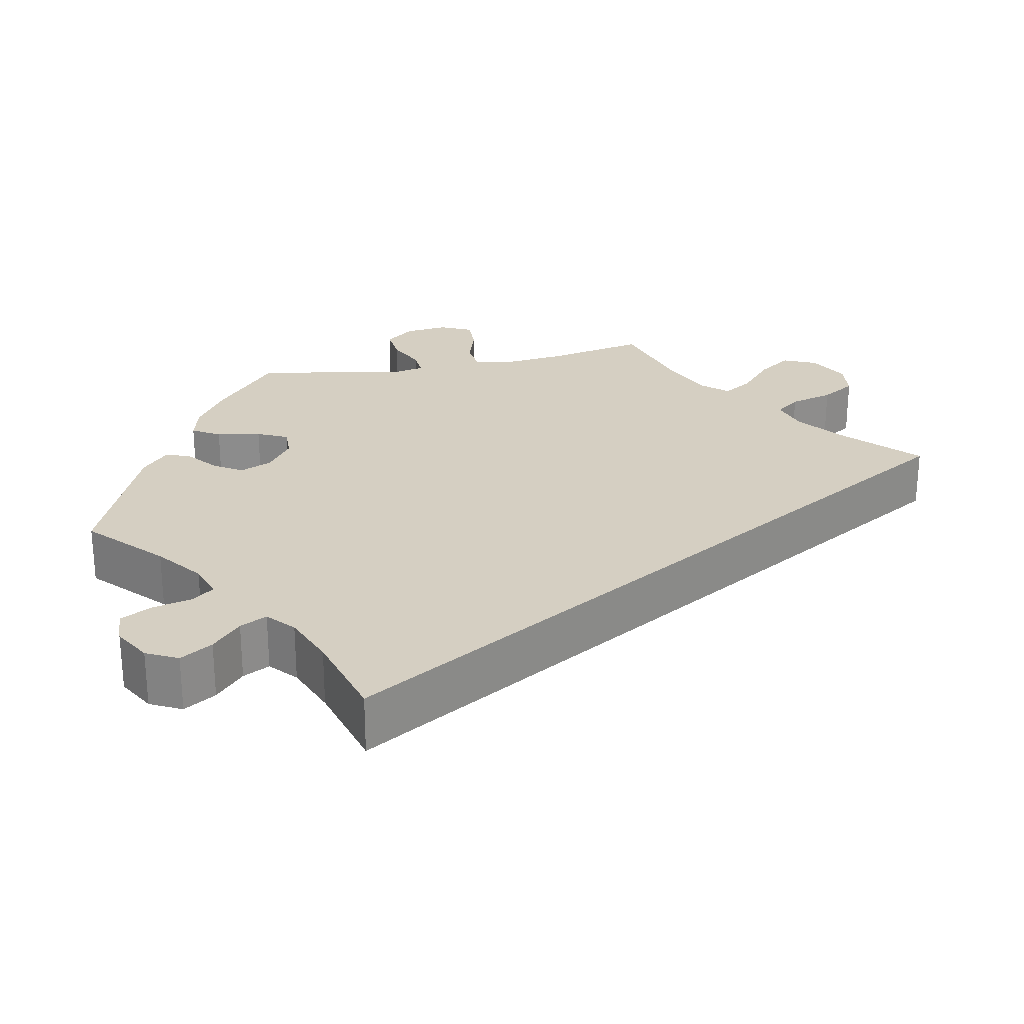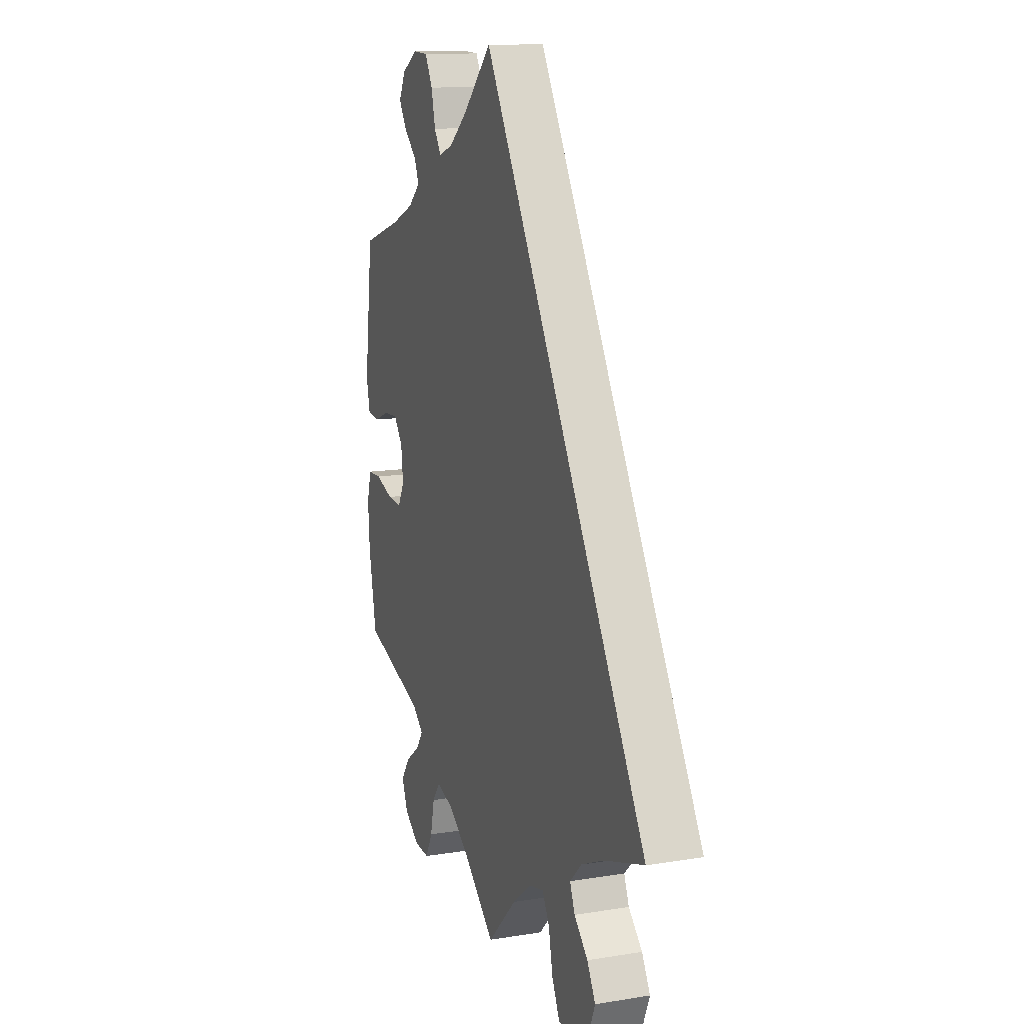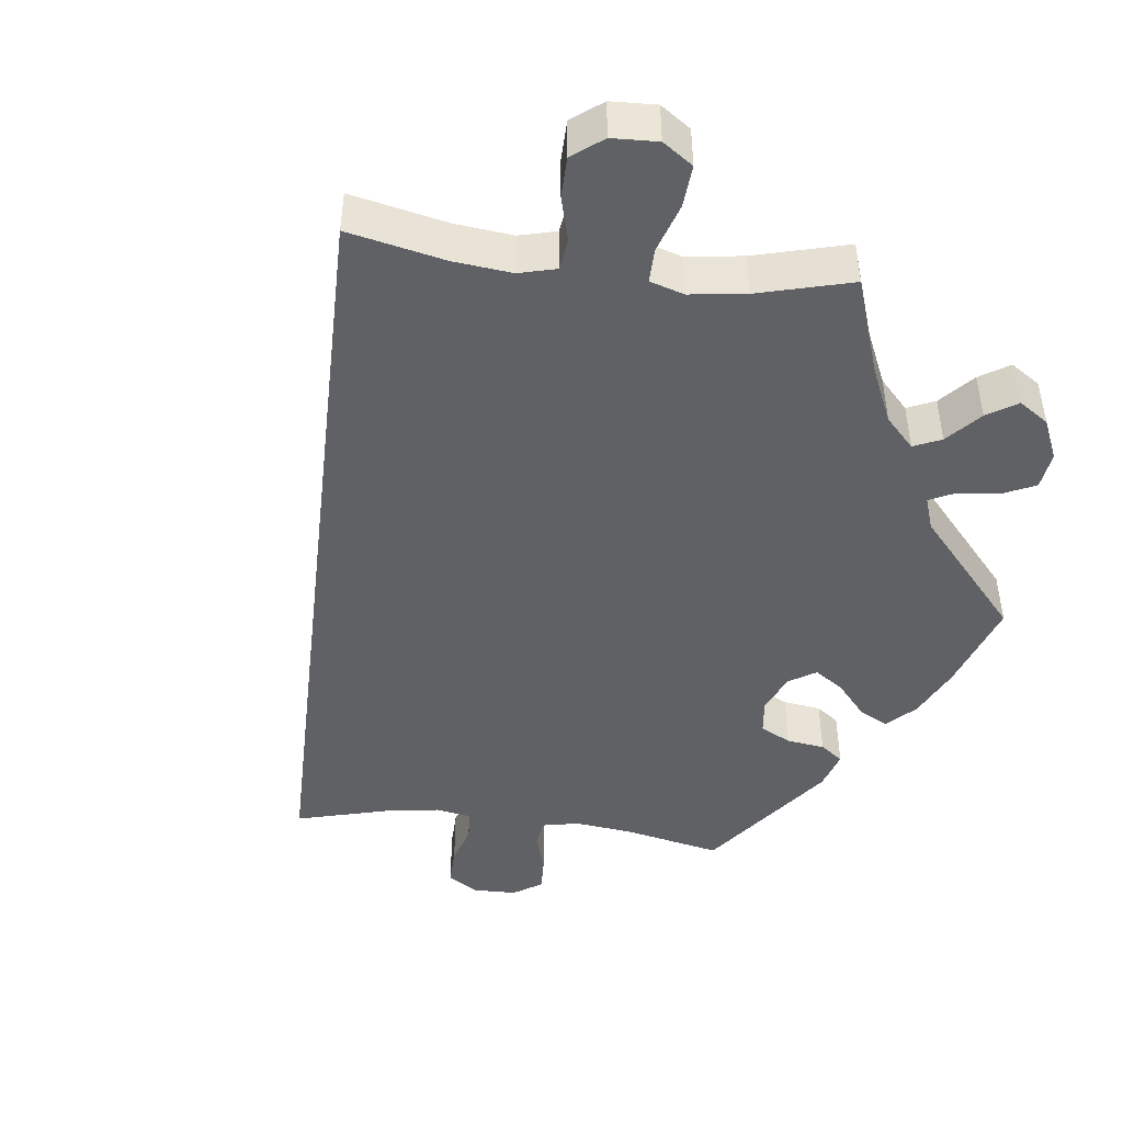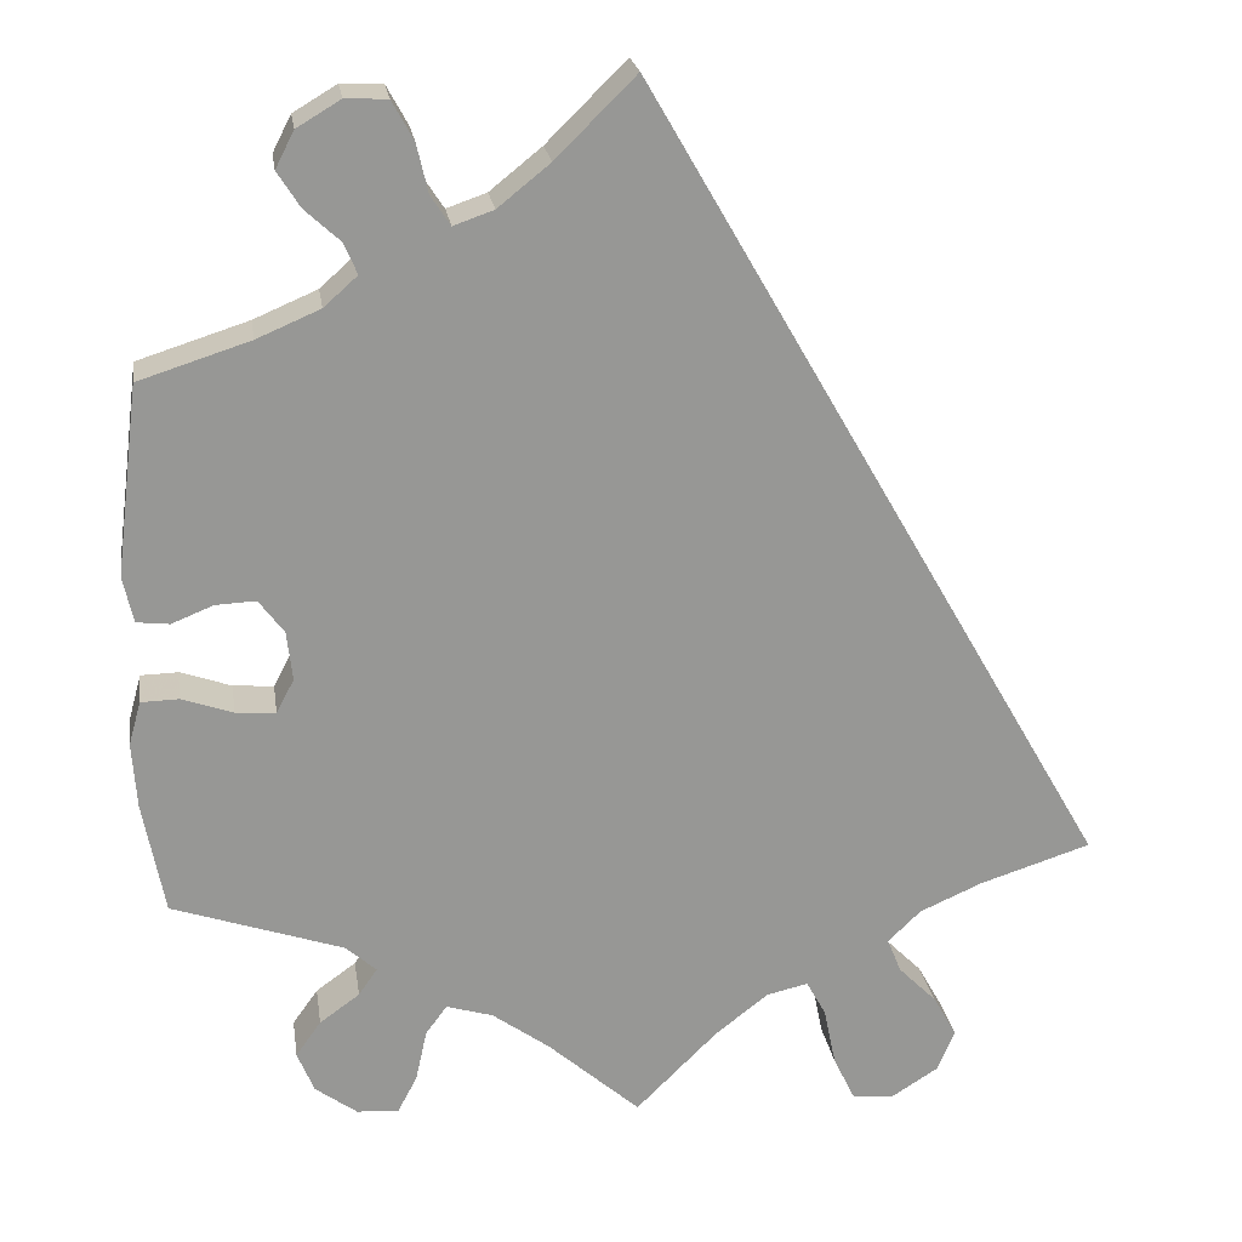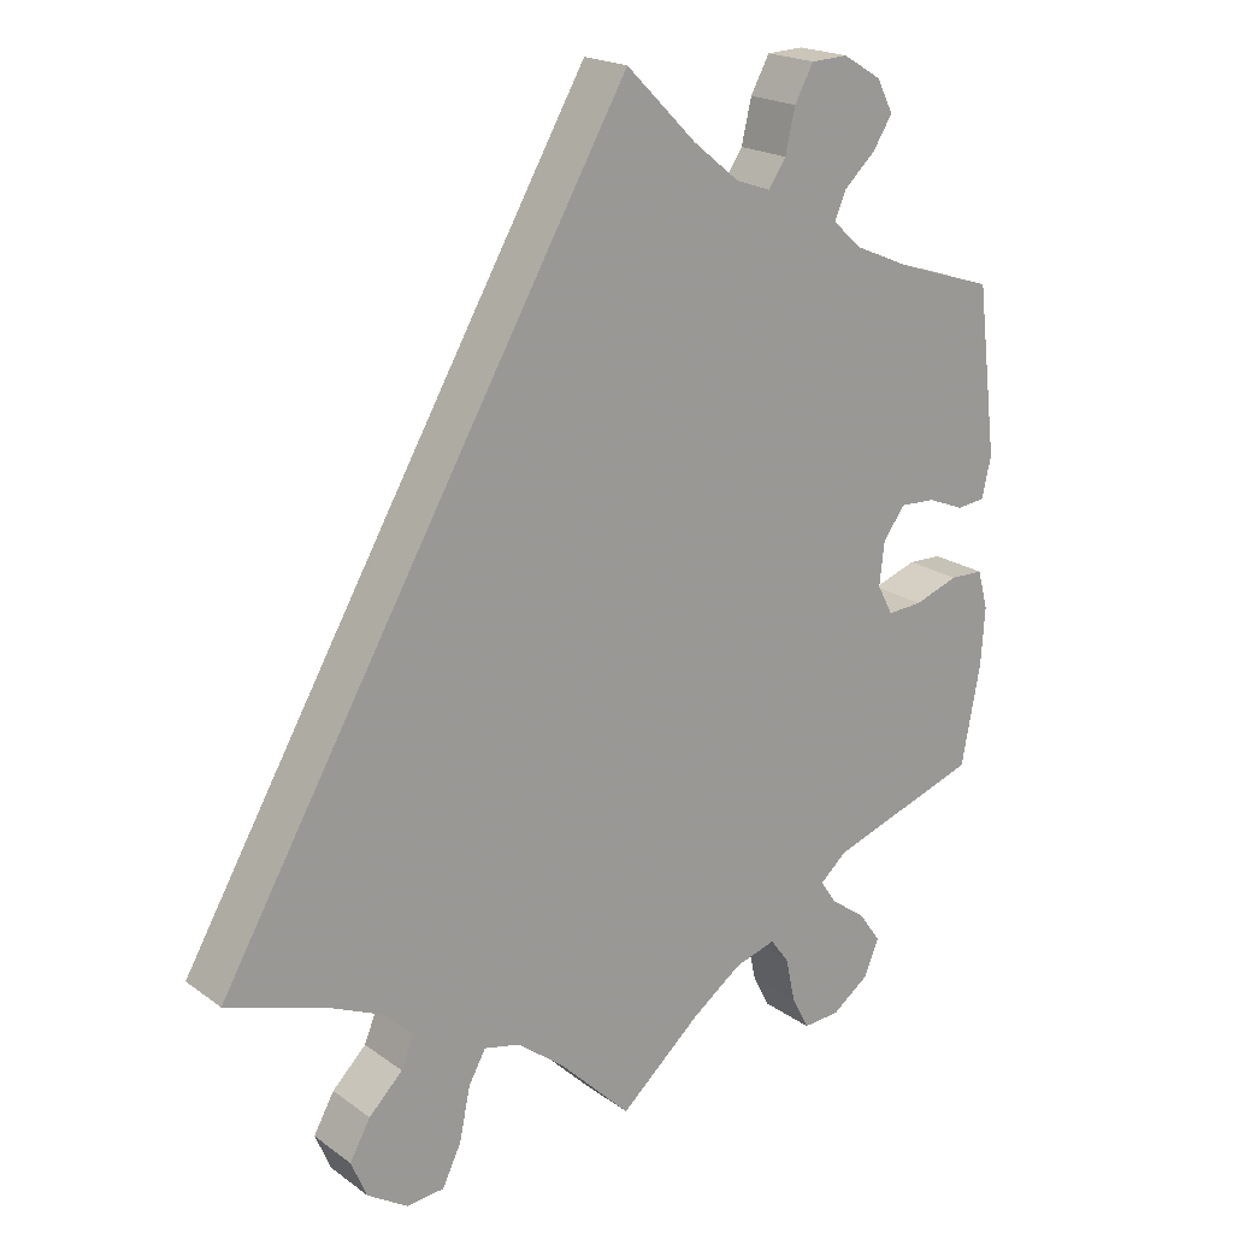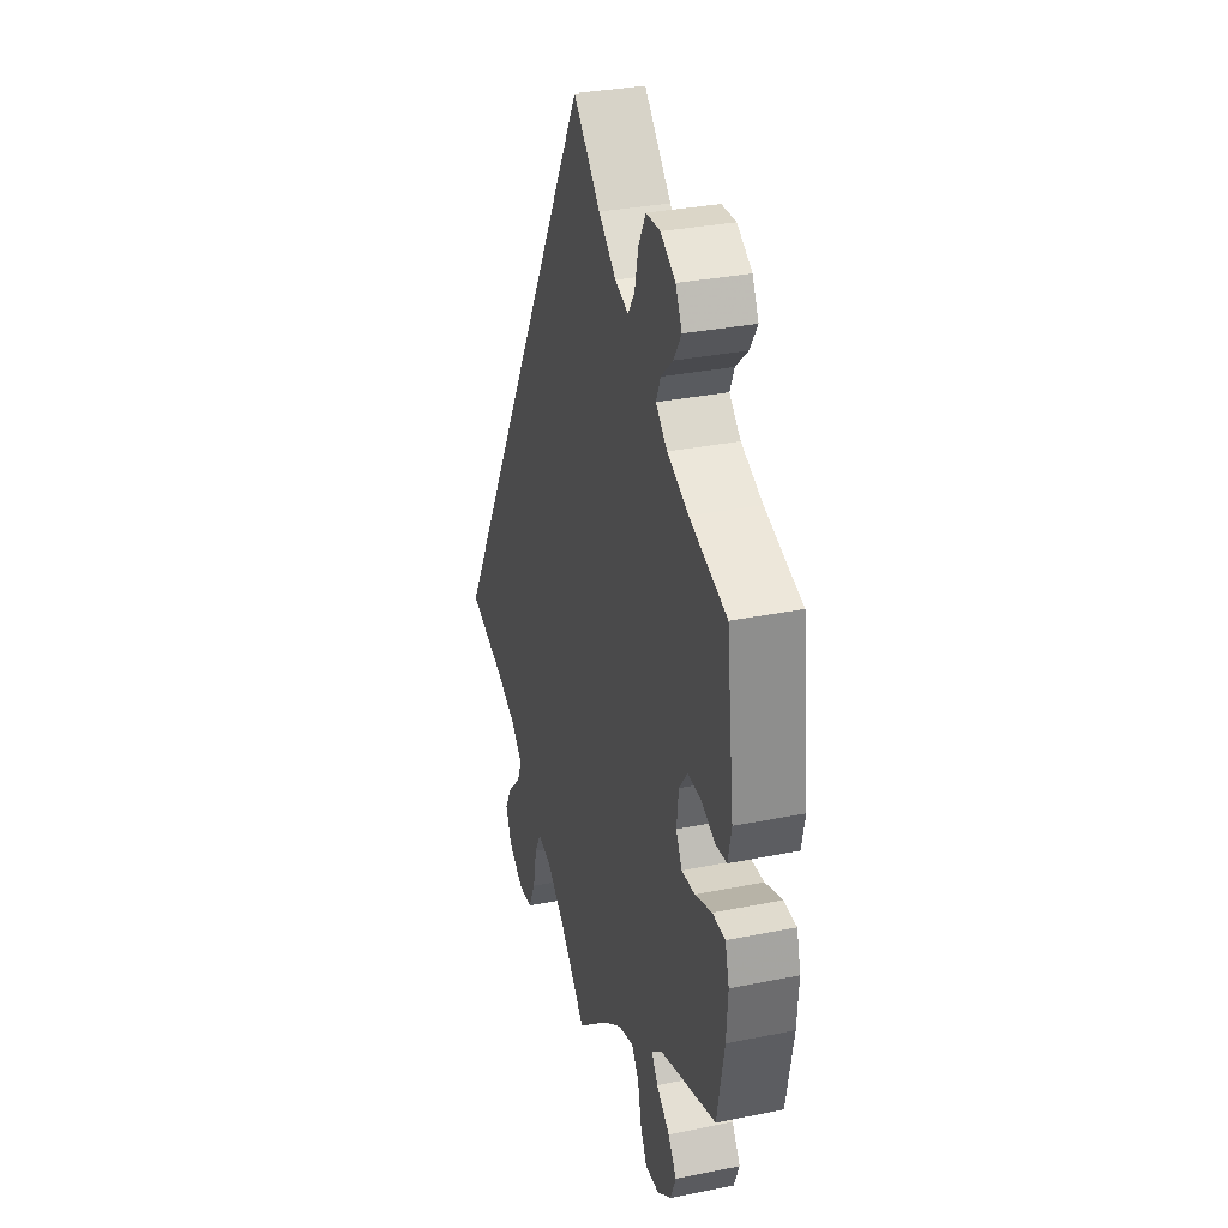
<metadata>
{"format":"obj","ext":"obj","renderer":"f3d","projection":"perspective","resolution":1024,"background":"white","views":[{"elev":25.9,"azim":18.1,"up":"+Y"},{"elev":13.0,"azim":69.6,"up":"+Z"},{"elev":-46.0,"azim":143.1,"up":"+Y"},{"elev":22.3,"azim":-8.5,"up":"+Z"},{"elev":19.8,"azim":142.4,"up":"+Z"},{"elev":32.3,"azim":-105.8,"up":"+Z"}]}
</metadata>
<code>
v 0.501 0.07 -0.289
v 0.382 0.07 -0.327
v 0.314 0.07 -0.357
v 0.279 0.07 -0.391
v 0.294 0.07 -0.428
v 0.335 0.07 -0.469
v 0.36 0.07 -0.514
v 0.341 0.07 -0.559
v 0.292 0.07 -0.59
v 0.246 0.07 -0.586
v 0.223 0.07 -0.538
v 0.21 0.07 -0.475
v 0.189 0.07 -0.437
v 0.145 0.07 -0.447
v 0.088 0.07 -0.491
v 0 0.07 -0.578
v -0.098 0.07 -0.492
v -0.16 0.07 -0.447
v -0.21 0.07 -0.432
v -0.233 0.07 -0.463
v -0.245 0.07 -0.518
v -0.266 0.07 -0.558
v -0.311 0.07 -0.555
v -0.356 0.07 -0.522
v -0.374 0.07 -0.478
v -0.347 0.07 -0.44
v -0.304 0.07 -0.409
v -0.284 0.07 -0.38
v -0.317 0.07 -0.351
v -0.5 0.07 -0.289
v -0.523 0.07 -0.169
v -0.528 0.07 -0.098
v -0.515 0.07 -0.051
v -0.474 0.07 -0.05
v -0.42 0.07 -0.069
v -0.377 0.07 -0.072
v -0.358 0.07 -0.036
v -0.364 0.07 0.017
v -0.391 0.07 0.053
v -0.434 0.07 0.051
v -0.479 0.07 0.033
v -0.514 0.07 0.037
v -0.525 0.07 0.087
v -0.5 0.07 0.289
v -0.381 0.07 0.327
v -0.313 0.07 0.356
v -0.277 0.07 0.388
v -0.291 0.07 0.421
v -0.329 0.07 0.456
v -0.353 0.07 0.494
v -0.333 0.07 0.533
v -0.286 0.07 0.561
v -0.241 0.07 0.559
v -0.218 0.07 0.517
v -0.206 0.07 0.465
v -0.185 0.07 0.433
v -0.142 0.07 0.448
v -0.086 0.07 0.493
v 0 0.07 0.578
v 0.501 0 -0.289
v 0.382 0 -0.327
v 0.314 0 -0.357
v 0.279 0 -0.391
v 0.294 0 -0.428
v 0.335 0 -0.469
v 0.36 0 -0.514
v 0.341 0 -0.559
v 0.292 0 -0.59
v 0.246 0 -0.586
v 0.223 0 -0.538
v 0.21 0 -0.475
v 0.189 0 -0.437
v 0.145 0 -0.447
v 0.088 0 -0.491
v 0 0 -0.578
v -0.098 0 -0.492
v -0.16 0 -0.447
v -0.21 0 -0.432
v -0.233 0 -0.463
v -0.245 0 -0.518
v -0.266 0 -0.558
v -0.311 0 -0.555
v -0.356 0 -0.522
v -0.374 0 -0.478
v -0.347 0 -0.44
v -0.304 0 -0.409
v -0.284 0 -0.38
v -0.317 0 -0.351
v -0.5 0 -0.289
v -0.523 0 -0.169
v -0.528 0 -0.098
v -0.515 0 -0.051
v -0.474 0 -0.05
v -0.42 0 -0.069
v -0.377 0 -0.072
v -0.358 0 -0.036
v -0.364 0 0.017
v -0.391 0 0.053
v -0.434 0 0.051
v -0.479 0 0.033
v -0.514 0 0.037
v -0.525 0 0.087
v -0.5 0 0.289
v -0.381 0 0.327
v -0.313 0 0.356
v -0.277 0 0.388
v -0.291 0 0.421
v -0.329 0 0.456
v -0.353 0 0.494
v -0.333 0 0.533
v -0.286 0 0.561
v -0.241 0 0.559
v -0.218 0 0.517
v -0.206 0 0.465
v -0.185 0 0.433
v -0.142 0 0.448
v -0.086 0 0.493
v 0 0 0.578
f 58 59 1 2
f 57 58 2 3
f 56 57 3 4
f 55 56 4 5
f 52 53 54 55
f 52 55 5
f 51 52 5
f 48 49 50 51
f 47 48 51 5
f 46 47 5
f 45 46 5
f 44 45 5
f 40 41 42 43
f 39 40 43 44
f 38 39 44 5
f 32 33 34 35
f 32 35 36
f 29 30 31 32
f 28 29 32 36
f 24 25 26 27
f 24 27 28
f 23 24 28
f 20 21 22 23
f 19 20 23 28
f 18 19 28 36
f 15 16 17
f 14 15 17 18
f 13 14 18 36
f 9 10 11 12
f 9 12 13
f 8 9 13
f 7 8 13
f 37 38 5 6
f 13 36 37
f 6 7 13 37
f 61 60 118 117
f 62 61 117 116
f 63 62 116 115
f 64 63 115 114
f 114 113 112 111
f 64 114 111
f 64 111 110
f 110 109 108 107
f 64 110 107 106
f 64 106 105
f 64 105 104
f 64 104 103
f 102 101 100 99
f 103 102 99 98
f 64 103 98 97
f 94 93 92 91
f 95 94 91
f 91 90 89 88
f 95 91 88 87
f 86 85 84 83
f 87 86 83
f 87 83 82
f 82 81 80 79
f 87 82 79 78
f 95 87 78 77
f 76 75 74
f 77 76 74 73
f 95 77 73 72
f 71 70 69 68
f 72 71 68
f 72 68 67
f 72 67 66
f 65 64 97 96
f 96 95 72
f 96 72 66 65
f 1 60 61 2
f 2 61 62 3
f 3 62 63 4
f 4 63 64 5
f 5 64 65 6
f 6 65 66 7
f 7 66 67 8
f 8 67 68 9
f 9 68 69 10
f 10 69 70 11
f 11 70 71 12
f 12 71 72 13
f 13 72 73 14
f 14 73 74 15
f 15 74 75 16
f 16 75 76 17
f 17 76 77 18
f 18 77 78 19
f 19 78 79 20
f 20 79 80 21
f 21 80 81 22
f 22 81 82 23
f 23 82 83 24
f 24 83 84 25
f 25 84 85 26
f 26 85 86 27
f 27 86 87 28
f 28 87 88 29
f 29 88 89 30
f 30 89 90 31
f 31 90 91 32
f 32 91 92 33
f 33 92 93 34
f 34 93 94 35
f 35 94 95 36
f 36 95 96 37
f 37 96 97 38
f 38 97 98 39
f 39 98 99 40
f 40 99 100 41
f 41 100 101 42
f 42 101 102 43
f 43 102 103 44
f 44 103 104 45
f 45 104 105 46
f 46 105 106 47
f 47 106 107 48
f 48 107 108 49
f 49 108 109 50
f 50 109 110 51
f 51 110 111 52
f 52 111 112 53
f 53 112 113 54
f 54 113 114 55
f 55 114 115 56
f 56 115 116 57
f 57 116 117 58
f 58 117 118 59
f 59 118 60 1

</code>
